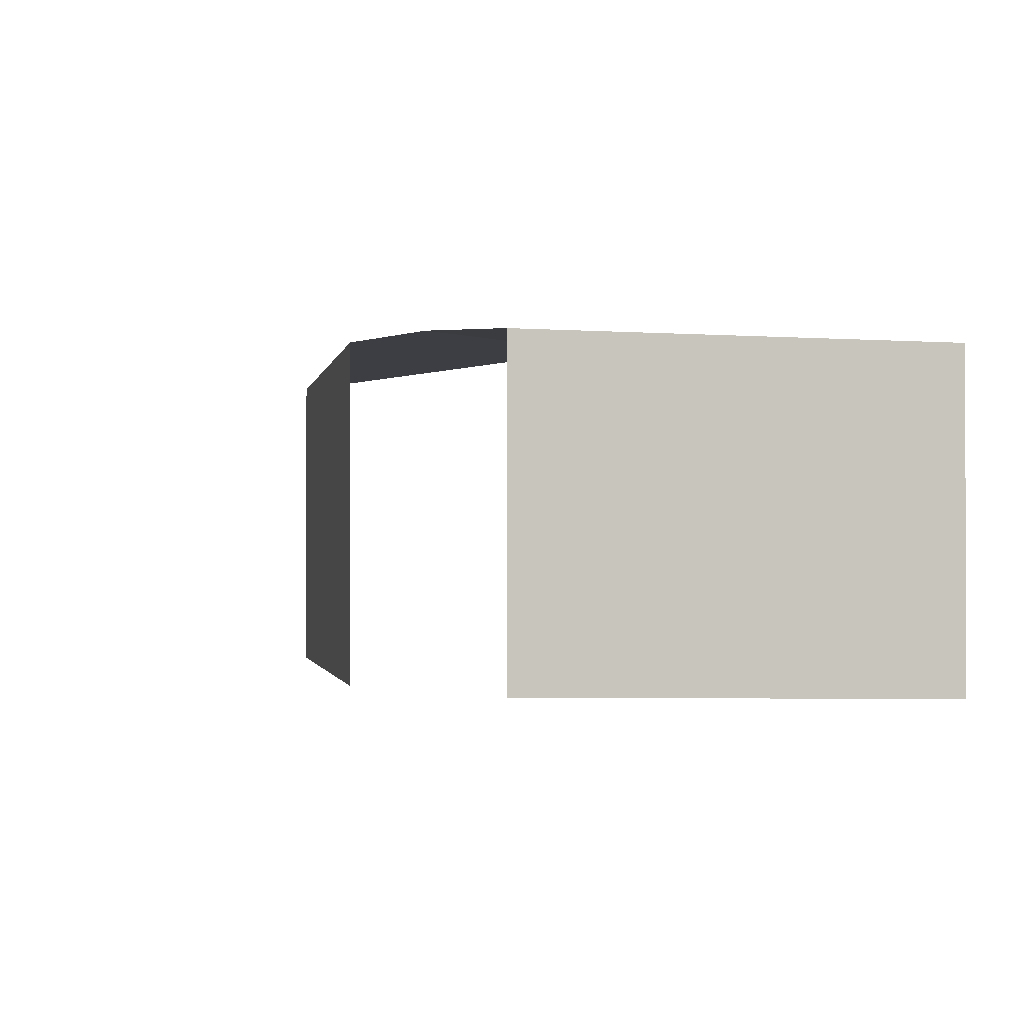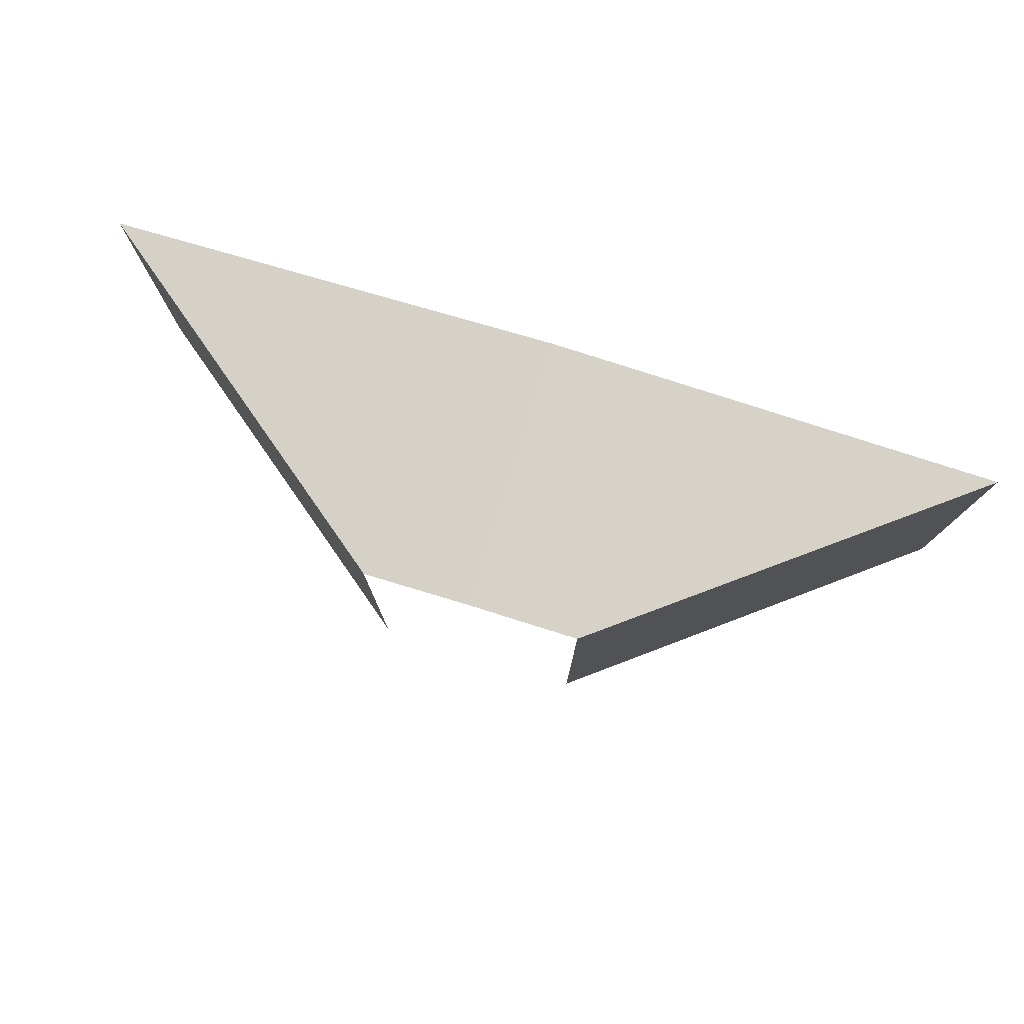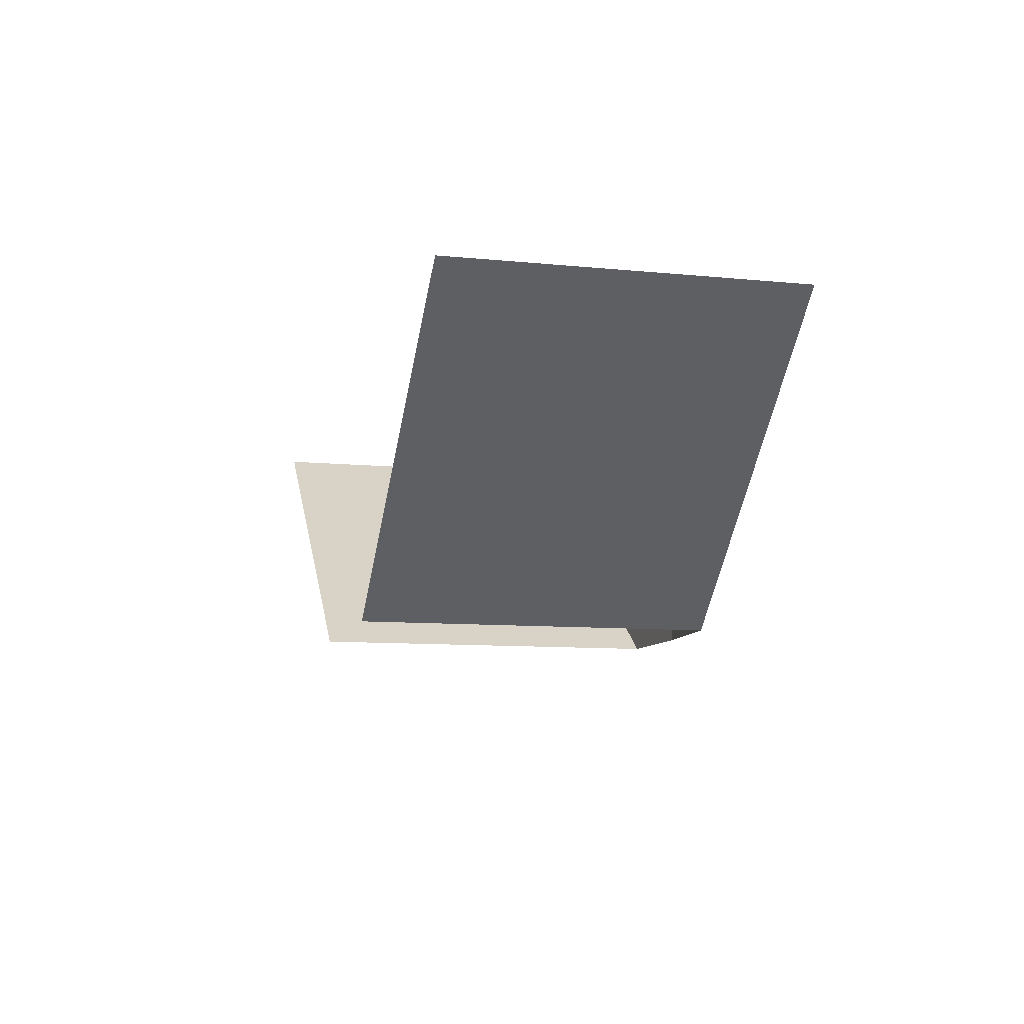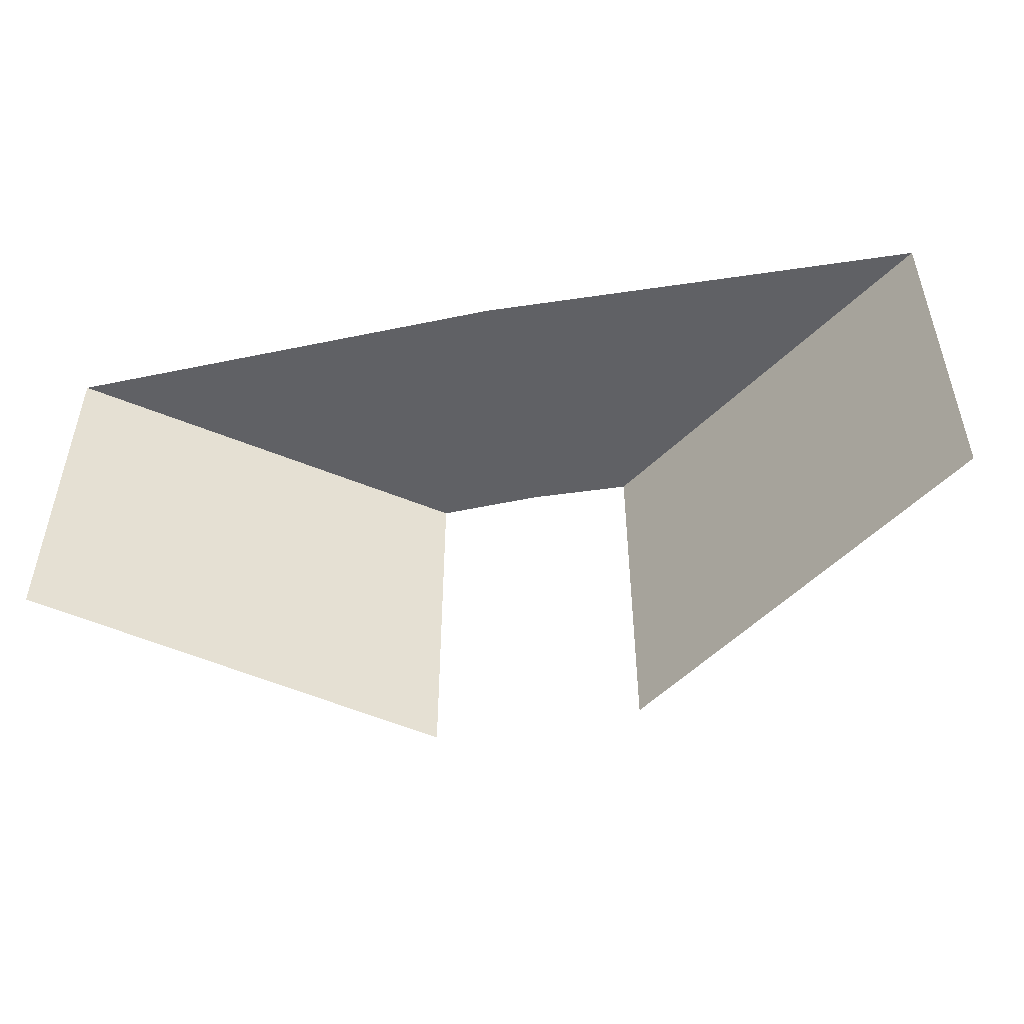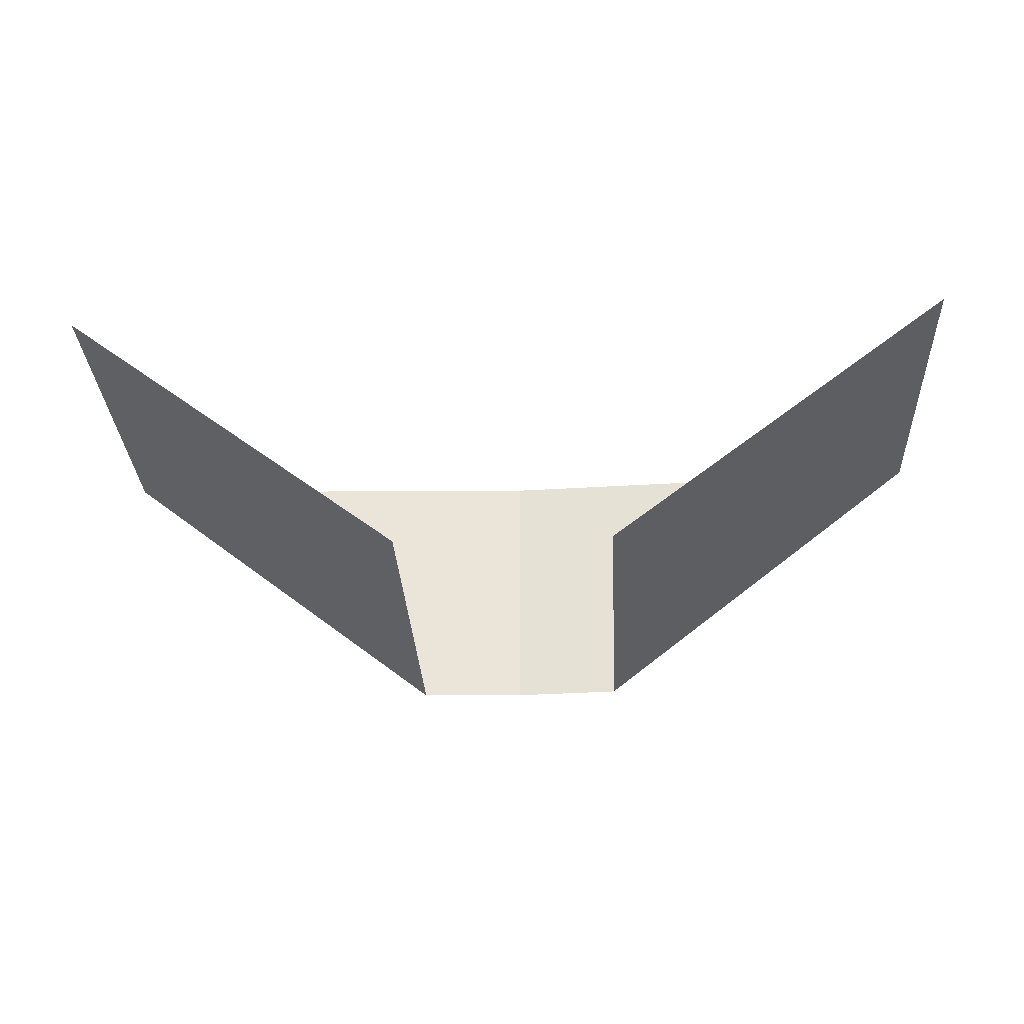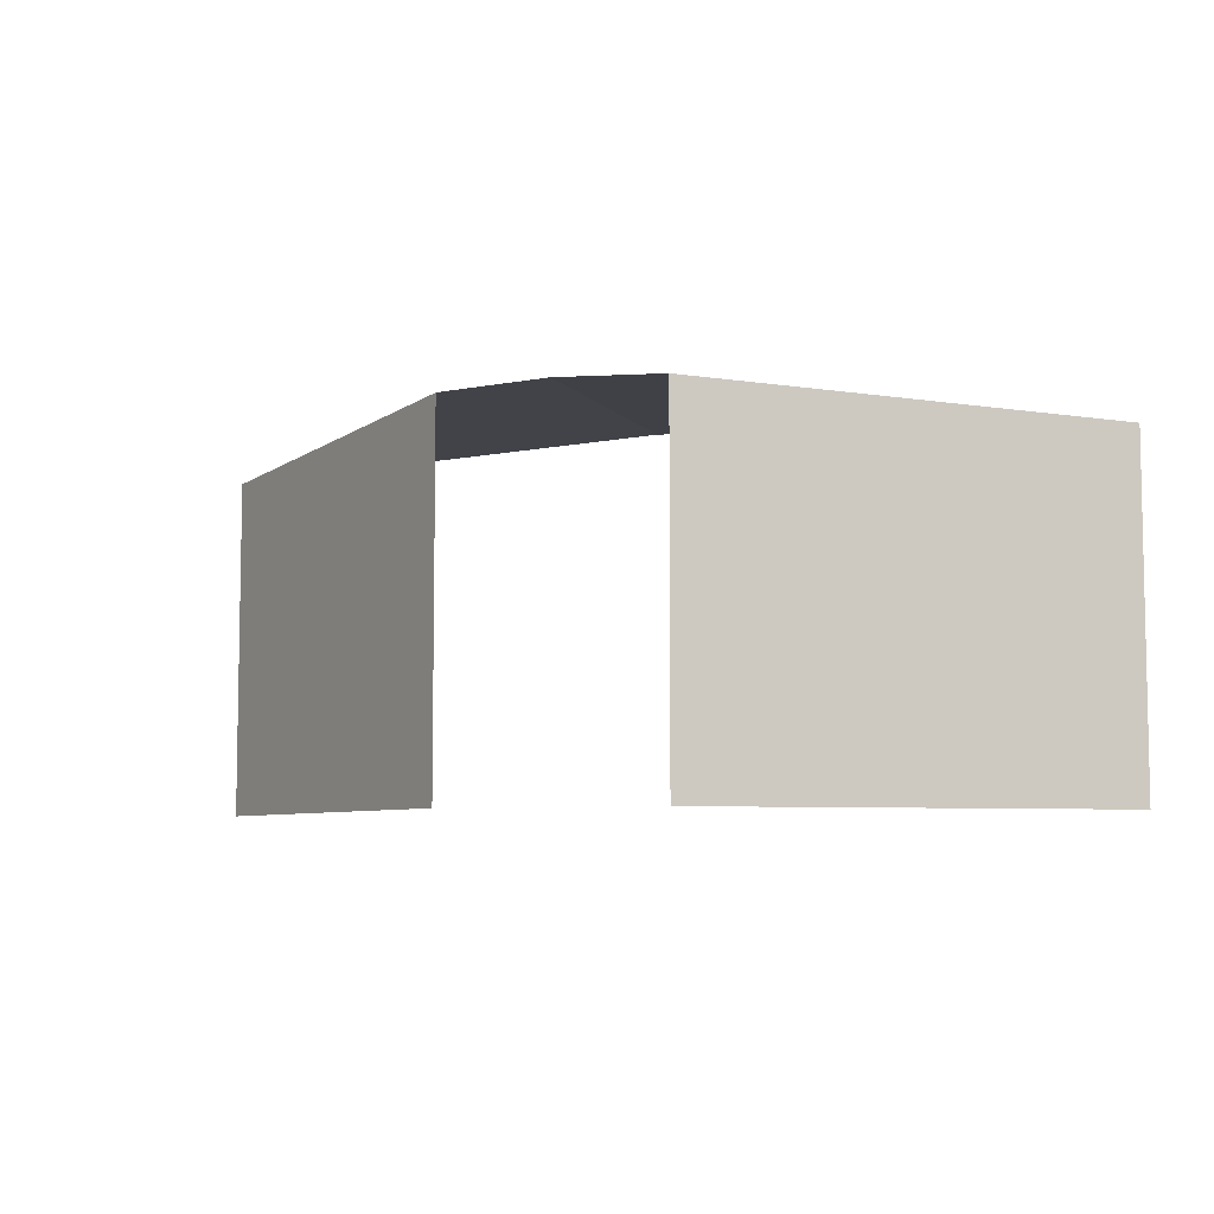
<metadata>
{"format":"obj","ext":"obj","renderer":"f3d","projection":"perspective","resolution":1024,"background":"white","views":[{"elev":-0.6,"azim":39.9,"up":"+Z"},{"elev":77.9,"azim":17.1,"up":"+Z"},{"elev":-9.7,"azim":-104.2,"up":"+Y"},{"elev":-49.3,"azim":-168.8,"up":"+Z"},{"elev":-30.3,"azim":-177.1,"up":"+Y"},{"elev":-6.5,"azim":20.8,"up":"+Z"}]}
</metadata>
<code>
v 2.712 -16.7 4.486
v 11.56 -9.814 -4.611
v 2.712 -16.7 -4.611
v 11.56 -9.814 4.081
v -0.0002441 -16.7 4.611
v 11.56 -9.814 4.081
v 2.712 -16.7 4.486
v -0.0002441 -9.792 4.611
v -2.712 -16.7 4.486
v -11.56 -9.814 -4.611
v -11.56 -9.814 4.081
v -2.712 -16.7 -4.611
v -0.0002441 -16.7 4.611
v -11.56 -9.814 4.081
v -0.0002441 -9.792 4.611
v -2.712 -16.7 4.486
g Building37_27467_57
f 1 3 2
f 2 4 1
f 5 7 6
f 6 8 5
f 9 11 10
f 10 12 9
f 13 15 14
f 14 16 13

</code>
